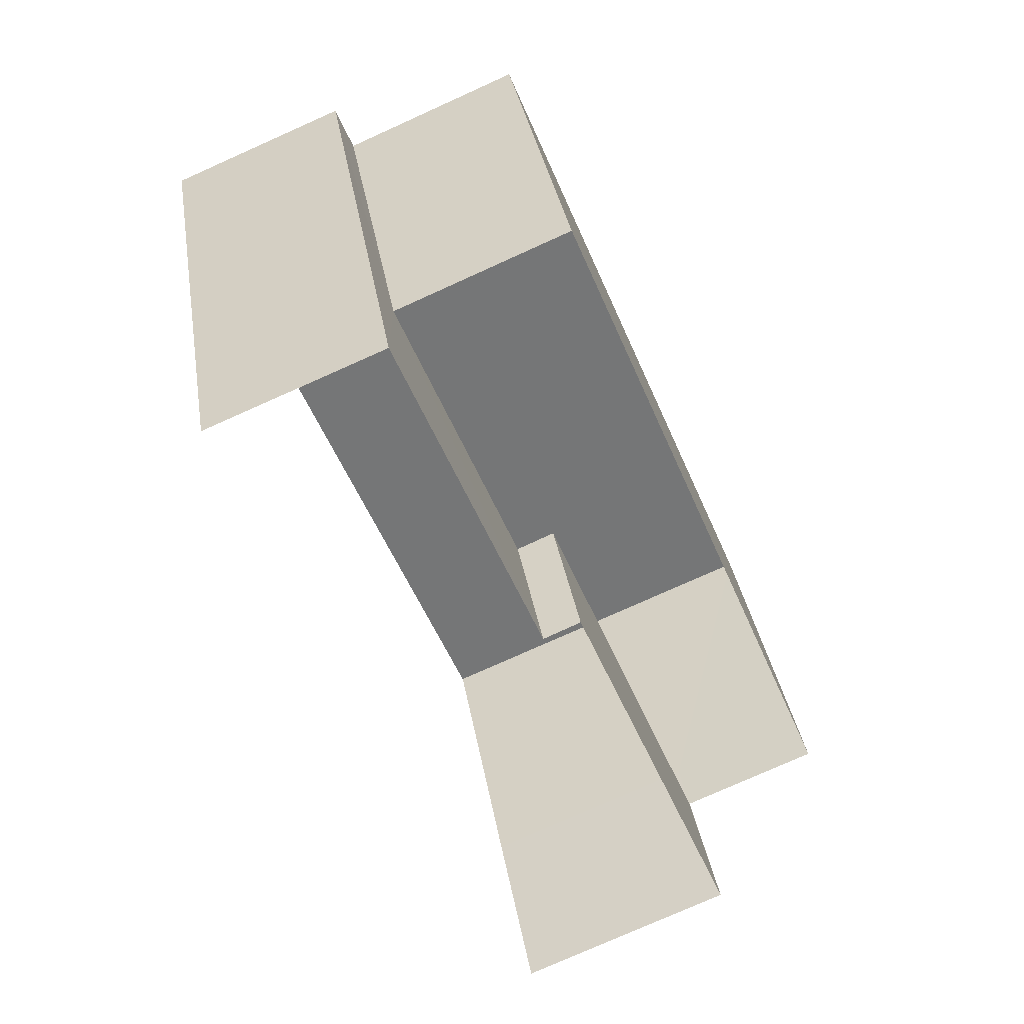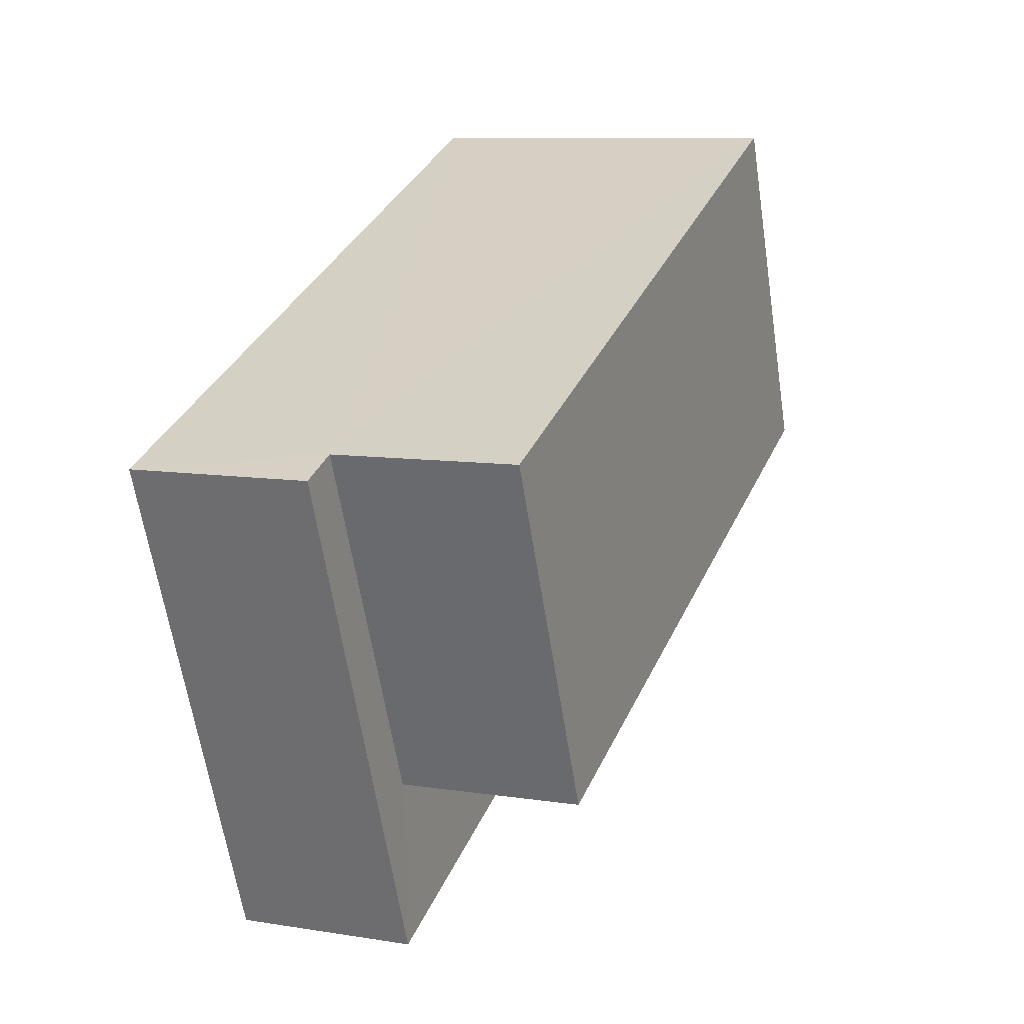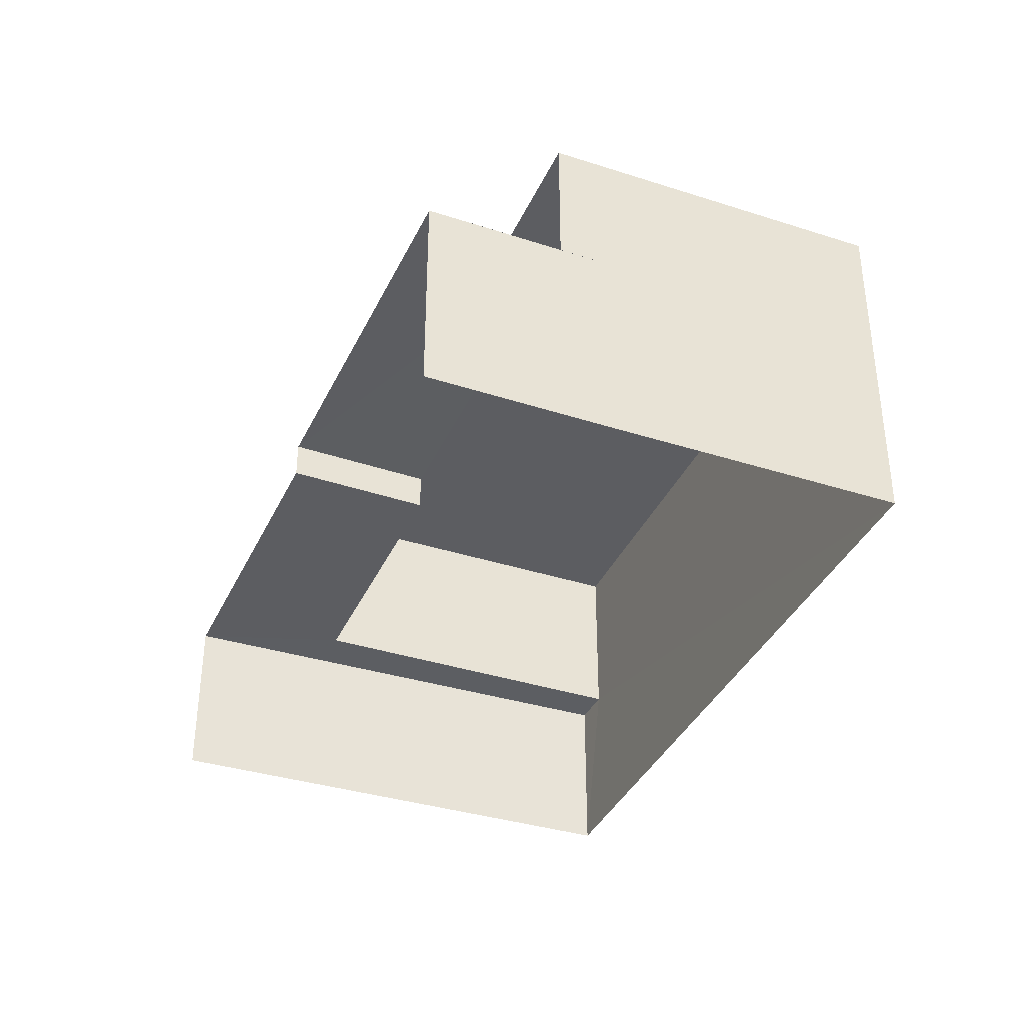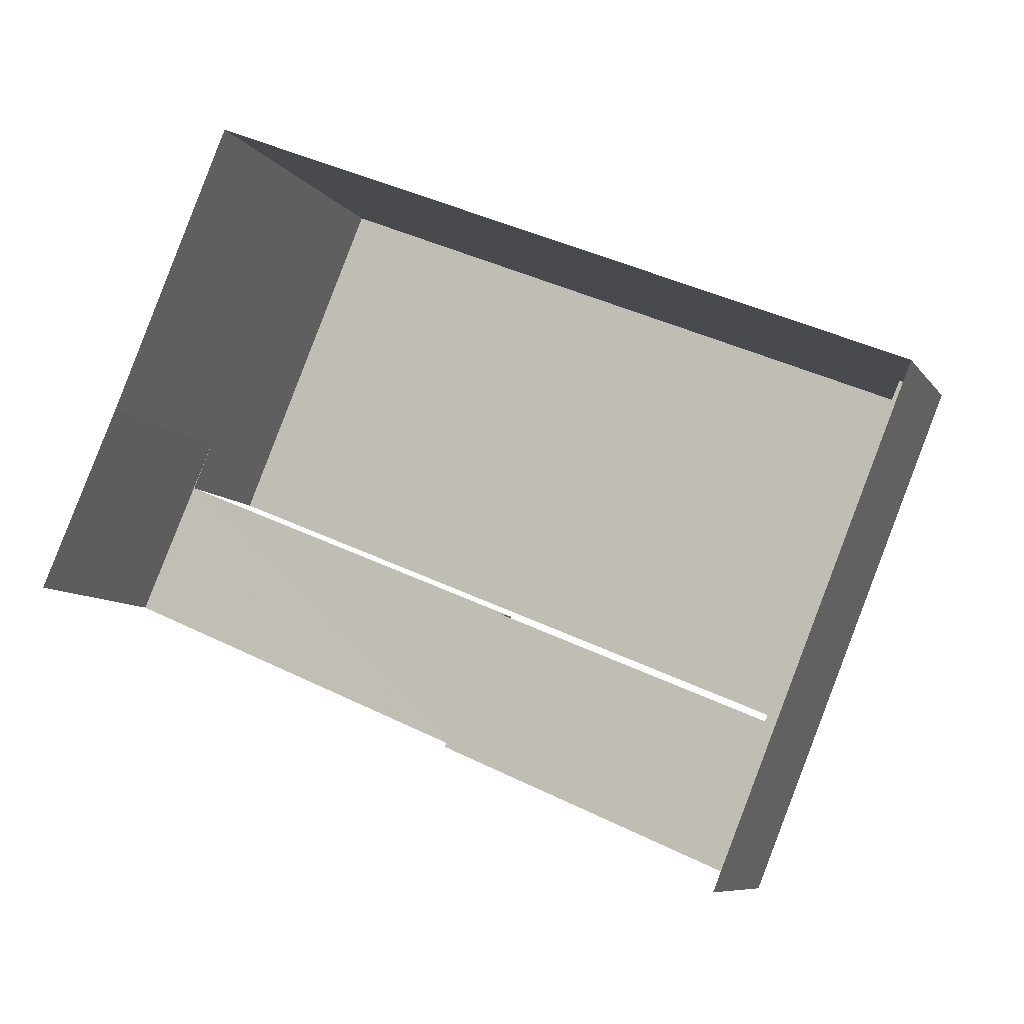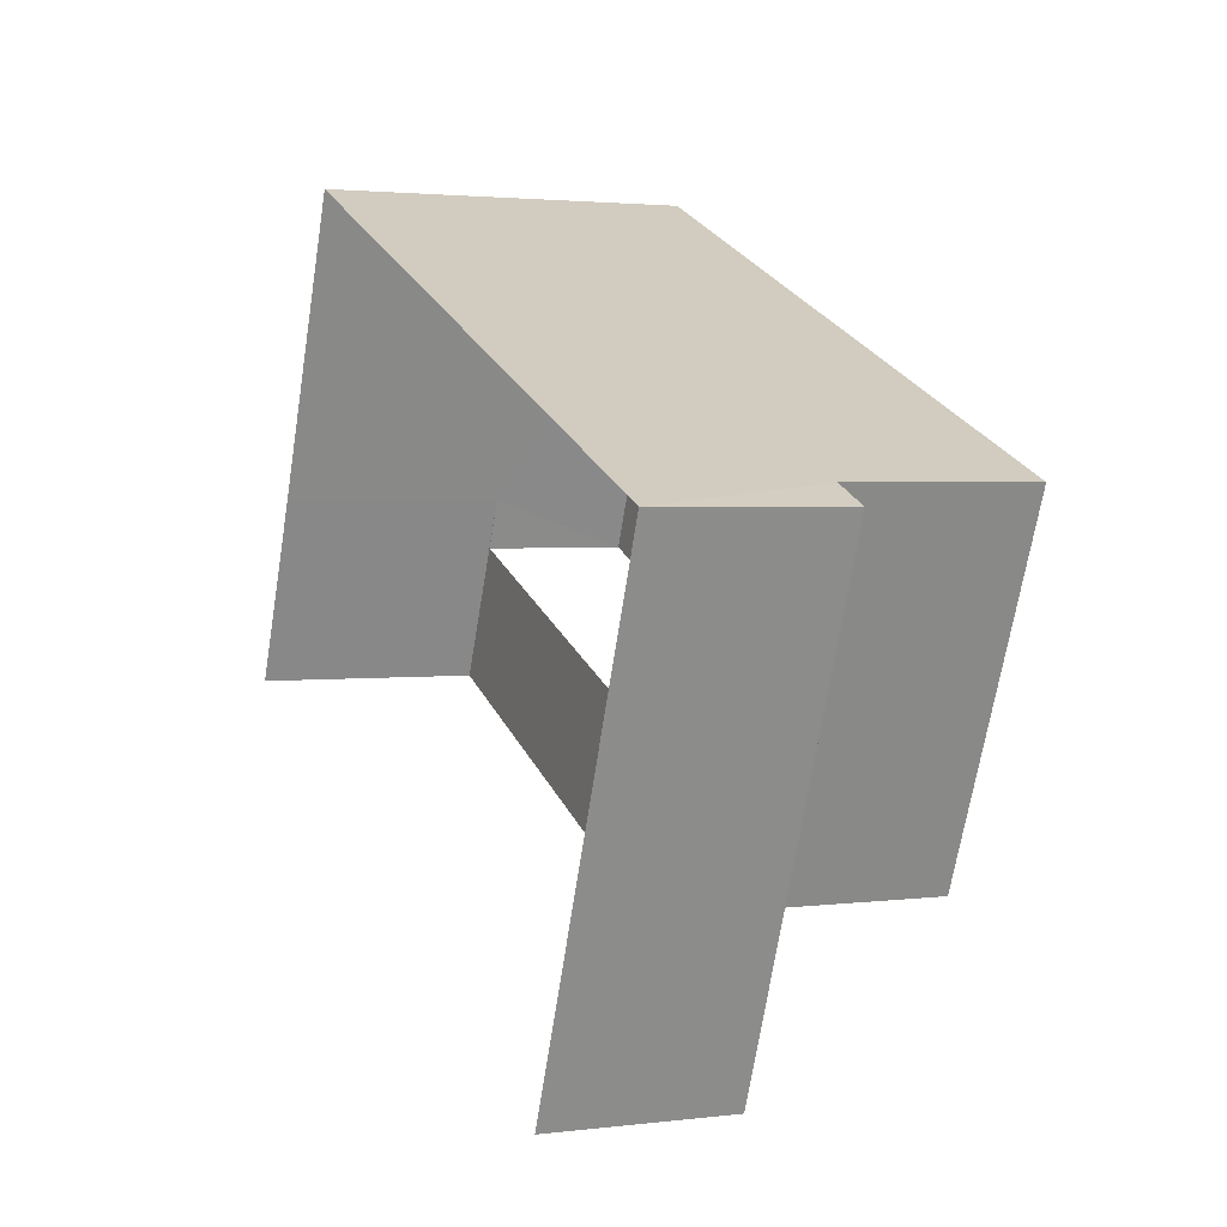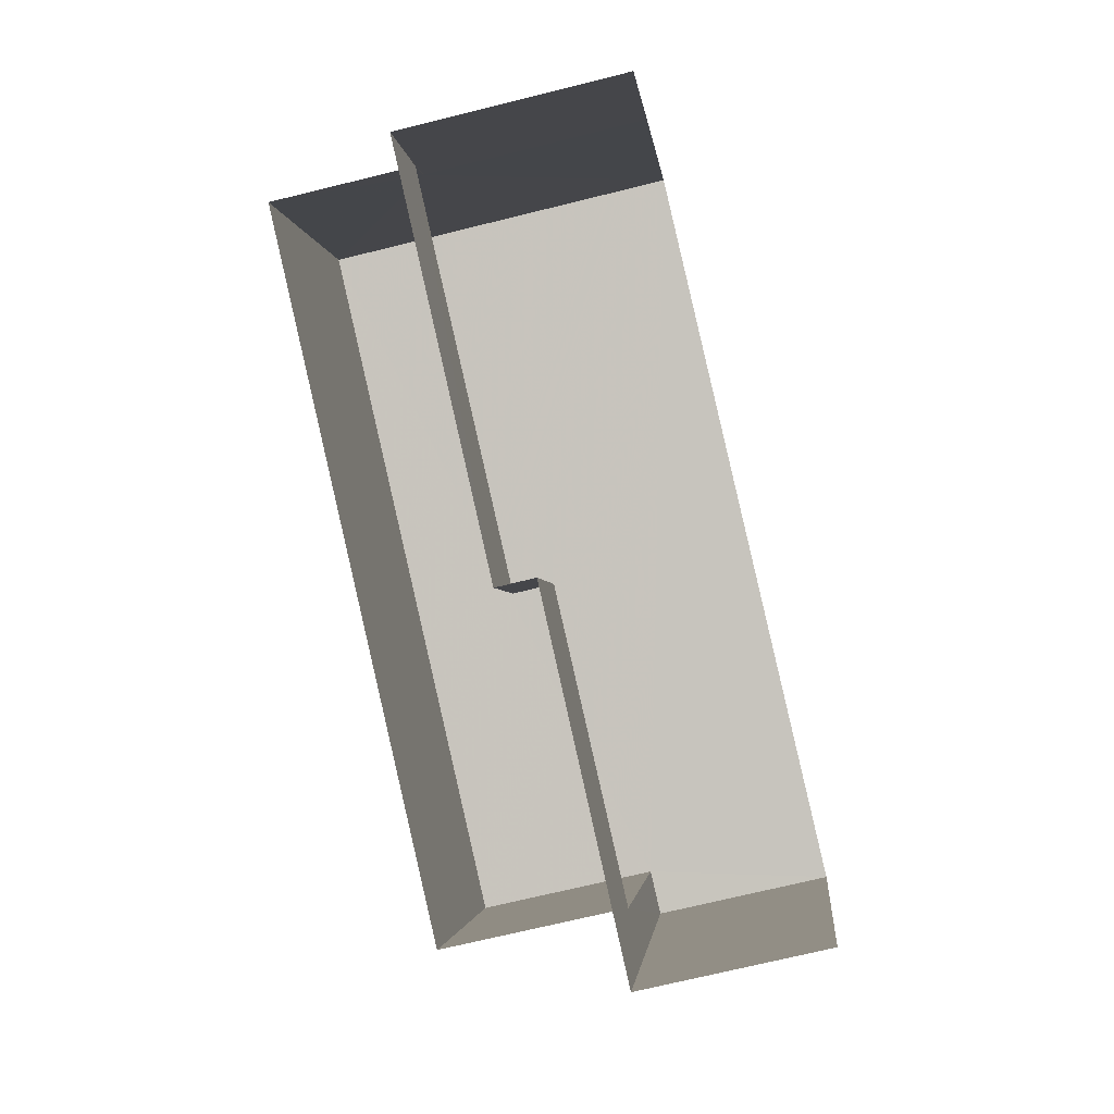
<metadata>
{"format":"obj","ext":"obj","renderer":"f3d","projection":"perspective","resolution":1024,"background":"white","views":[{"elev":-77.0,"azim":-65.8,"up":"+Y"},{"elev":9.1,"azim":-67.0,"up":"+Y"},{"elev":-37.1,"azim":90.2,"up":"+Z"},{"elev":-8.2,"azim":-160.7,"up":"+Y"},{"elev":2.4,"azim":-114.0,"up":"+Y"},{"elev":-69.7,"azim":104.0,"up":"+Y"}]}
</metadata>
<code>
v -2.2e+05 -1.238e+05 37.8
v -2.2e+05 -1.238e+05 37.8
v -2.2e+05 -1.238e+05 37.8
v -2.2e+05 -1.238e+05 37.8
v -2.2e+05 -1.238e+05 37.8
v -2.2e+05 -1.238e+05 43.49
v -2.2e+05 -1.238e+05 43.49
v -2.2e+05 -1.238e+05 43.49
v -2.2e+05 -1.238e+05 43.49
v -2.2e+05 -1.238e+05 41.24
v -2.2e+05 -1.238e+05 41.24
v -2.2e+05 -1.238e+05 41.24
v -2.2e+05 -1.238e+05 41.24
v -2.2e+05 -1.238e+05 41.24
v -2.2e+05 -1.238e+05 40.63
v -2.2e+05 -1.238e+05 40.63
v -2.2e+05 -1.238e+05 40.63
v -2.2e+05 -1.238e+05 40.63
v -2.2e+05 -1.238e+05 40.63
v -2.2e+05 -1.238e+05 40.63
f 1 2 3
f 3 2 4
f 5 2 1
f 12 19 4
f 4 19 3
f 12 11 19
f 3 19 20
f 18 14 17
f 17 14 6
f 6 14 9
f 14 10 9
f 6 7 8
f 6 9 7
f 10 11 12
f 12 13 10
f 14 11 10
f 15 16 17
f 18 17 19
f 19 17 20
f 17 16 20
f 17 6 8
f 15 17 8
f 8 7 15
f 7 5 15
f 15 1 16
f 15 5 1
f 2 5 13
f 5 7 13
f 13 9 10
f 13 7 9
f 20 1 3
f 20 16 1
f 18 11 14
f 18 19 11
f 12 4 2
f 13 12 2

</code>
